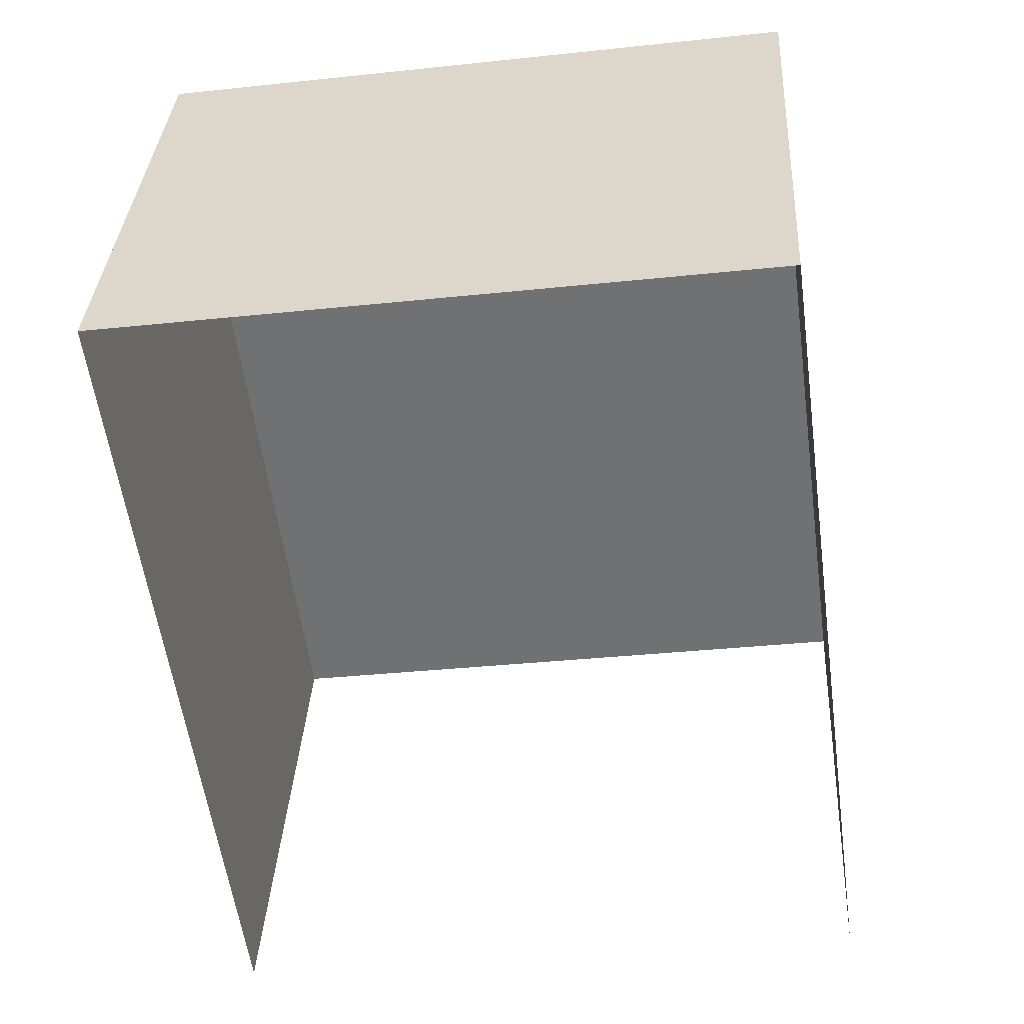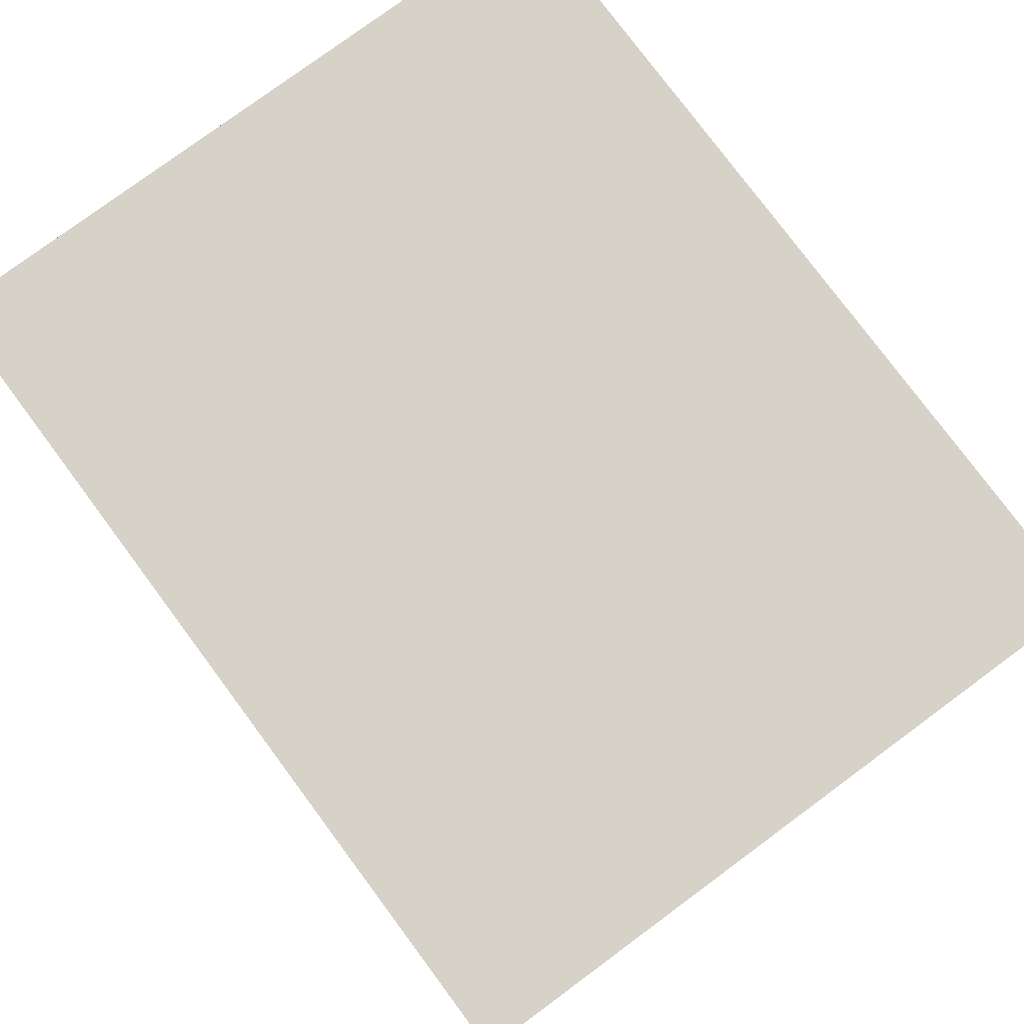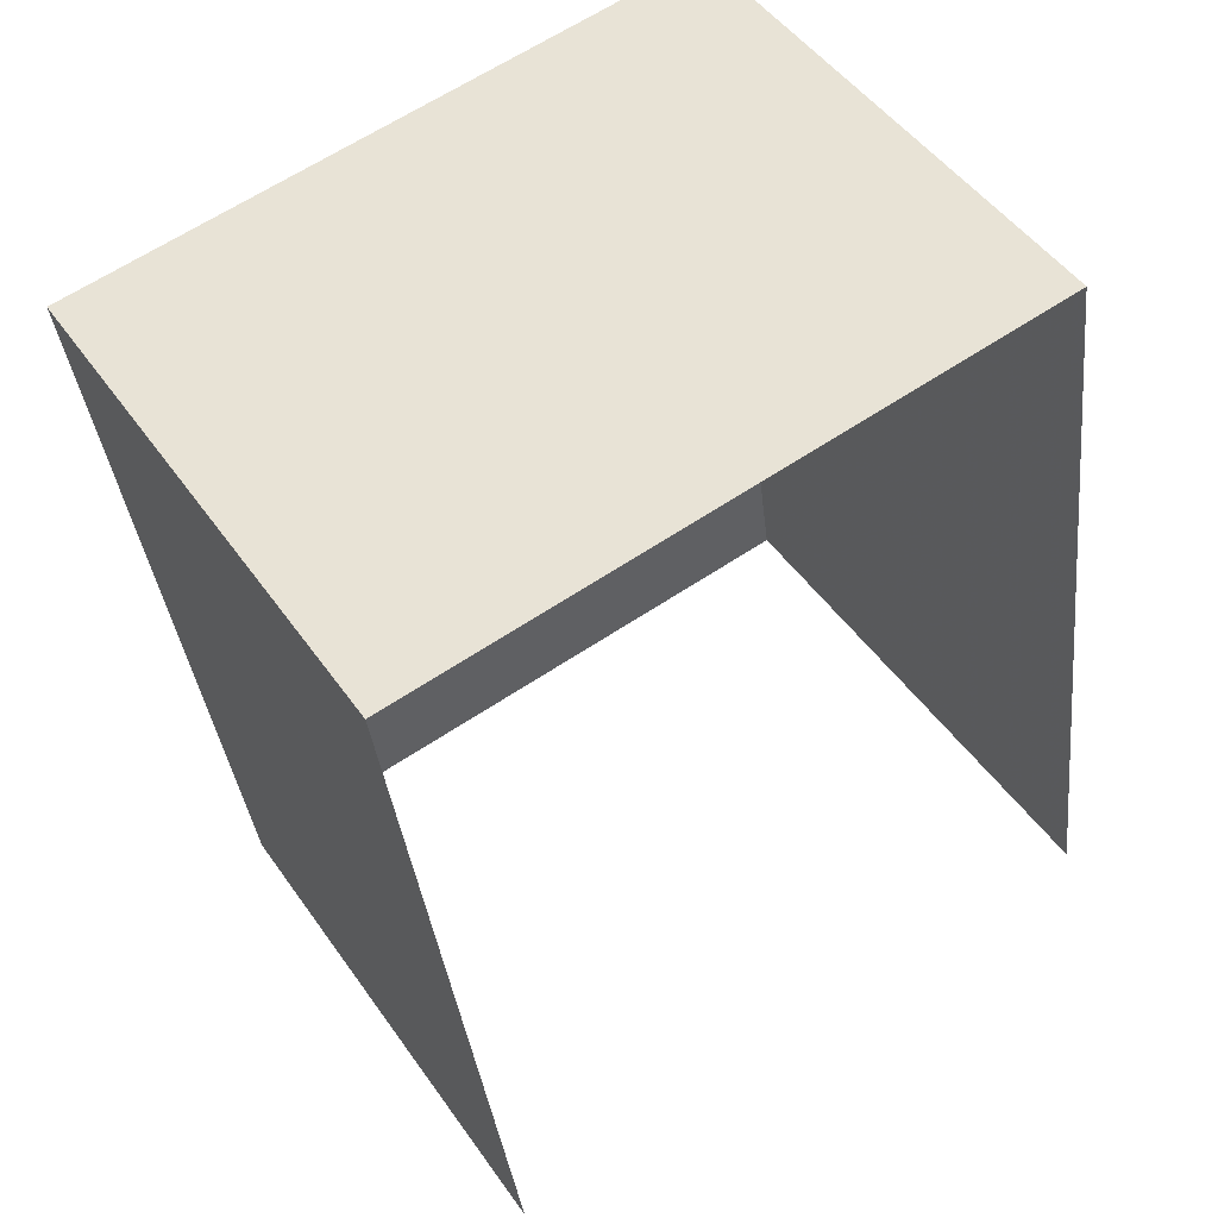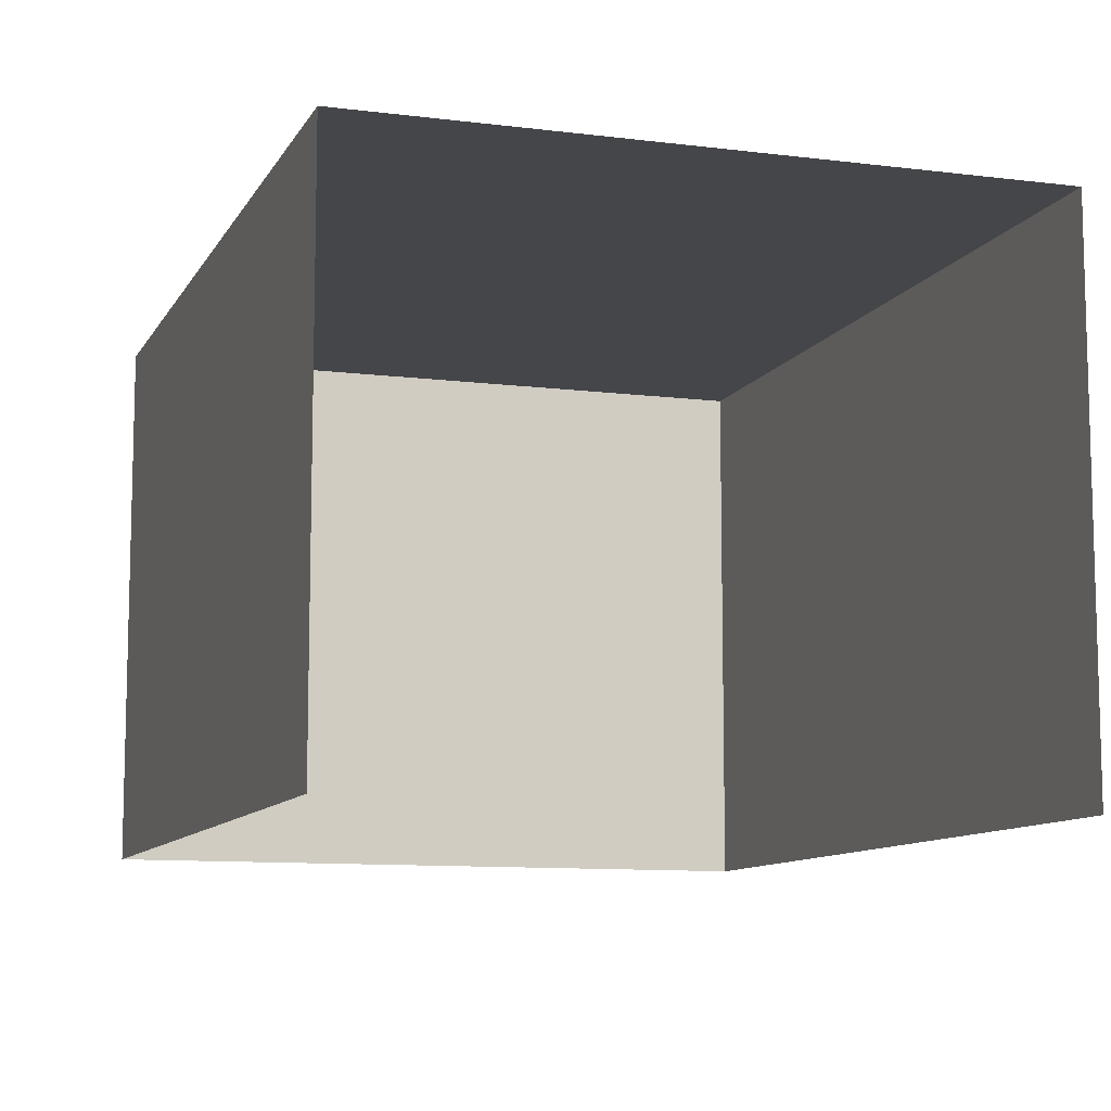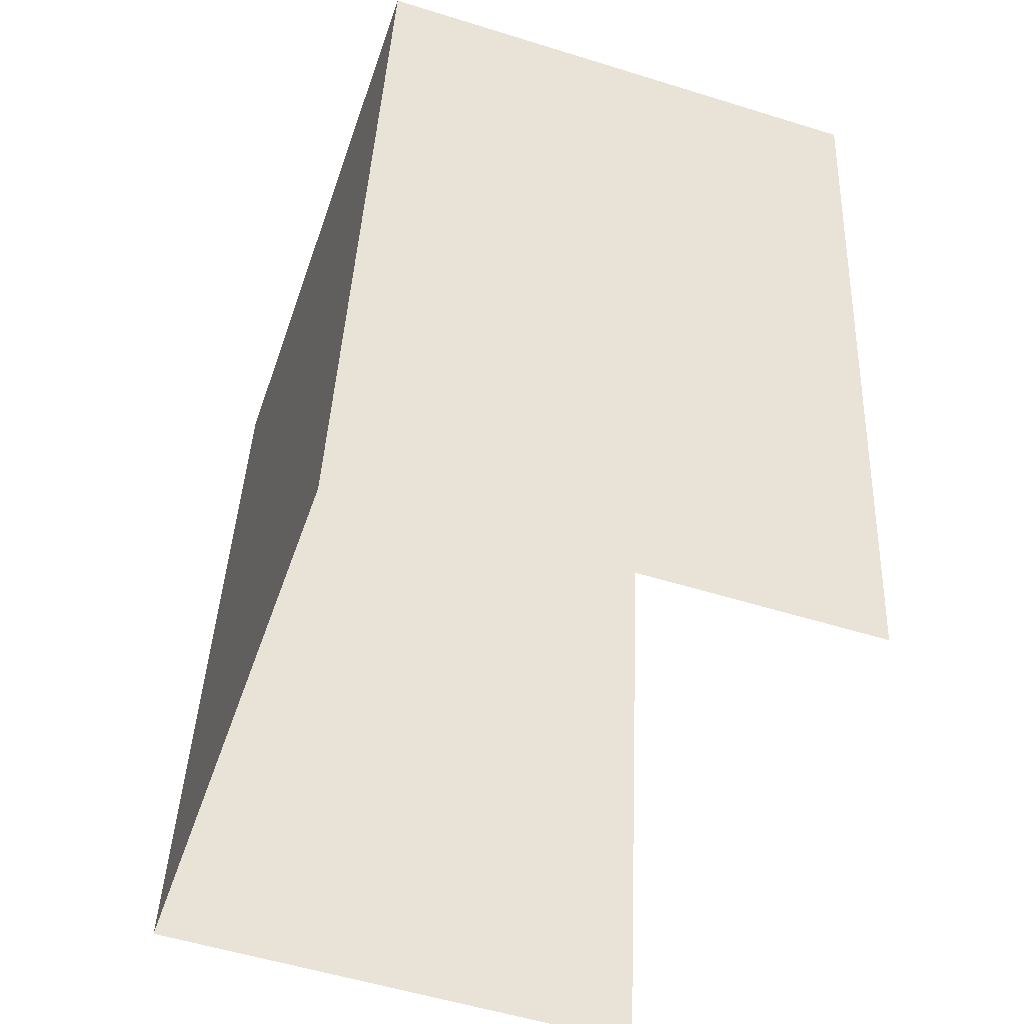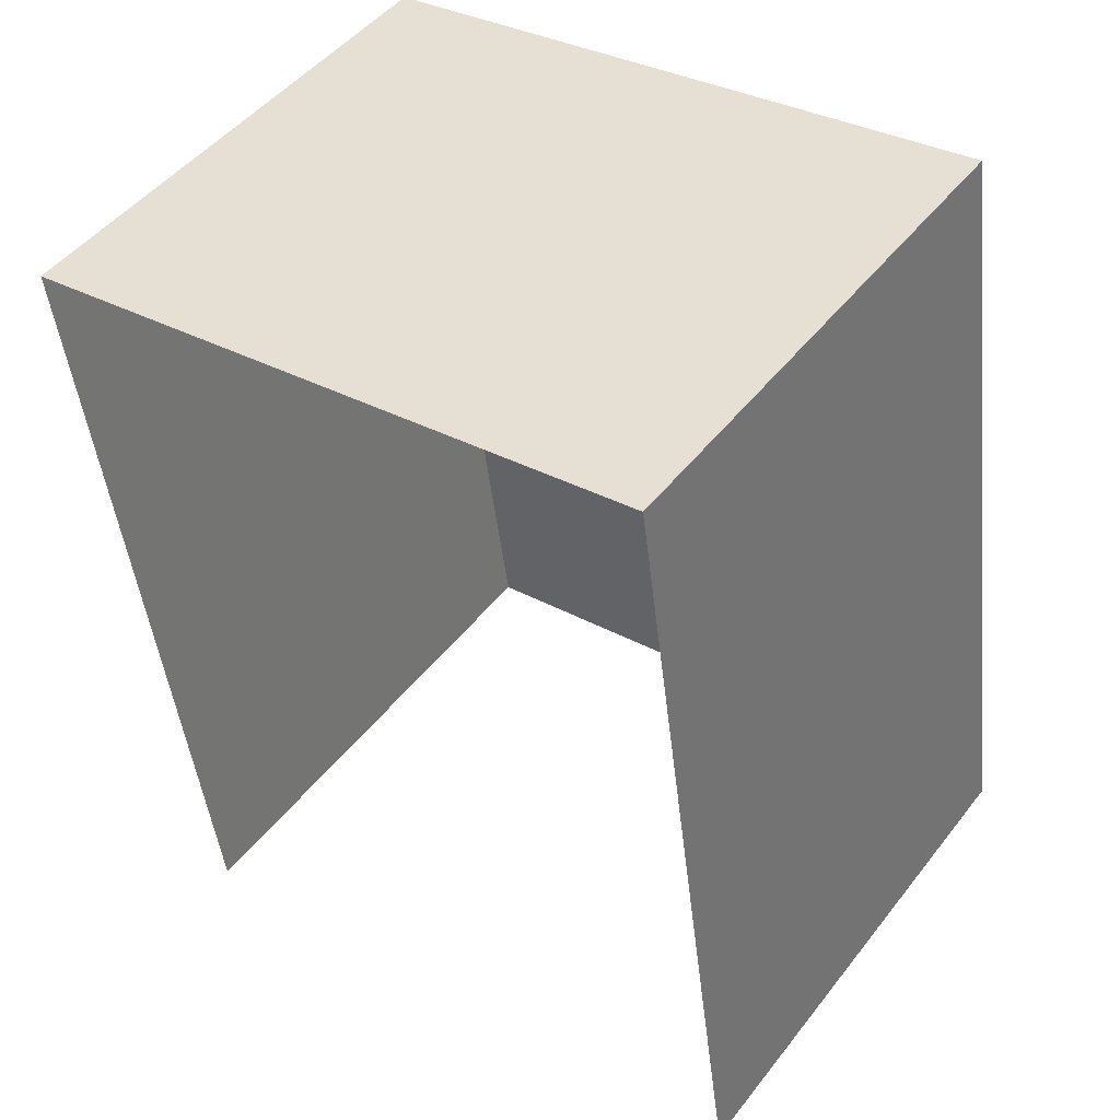
<metadata>
{"format":"obj","ext":"obj","renderer":"f3d","projection":"perspective","resolution":1024,"background":"white","views":[{"elev":34.4,"azim":-176.6,"up":"+Y"},{"elev":78.1,"azim":-44.3,"up":"+Z"},{"elev":48.2,"azim":146.6,"up":"+Y"},{"elev":-9.9,"azim":-26.0,"up":"+Z"},{"elev":-55.3,"azim":71.6,"up":"+Y"},{"elev":47.3,"azim":-144.0,"up":"+Y"}]}
</metadata>
<code>
v -2.211e+05 -1.254e+05 25.1
v -2.211e+05 -1.254e+05 25.1
v -2.211e+05 -1.254e+05 25.1
v -2.211e+05 -1.254e+05 25.1
v -2.211e+05 -1.254e+05 27.29
v -2.211e+05 -1.254e+05 27.29
v -2.211e+05 -1.254e+05 27.29
v -2.211e+05 -1.254e+05 27.29
f 1 2 3
f 4 1 3
f 5 2 1
f 5 8 2
f 5 6 7
f 8 5 7
f 7 3 2
f 8 7 2
f 6 1 4
f 6 5 1
f 7 4 3
f 7 6 4

</code>
